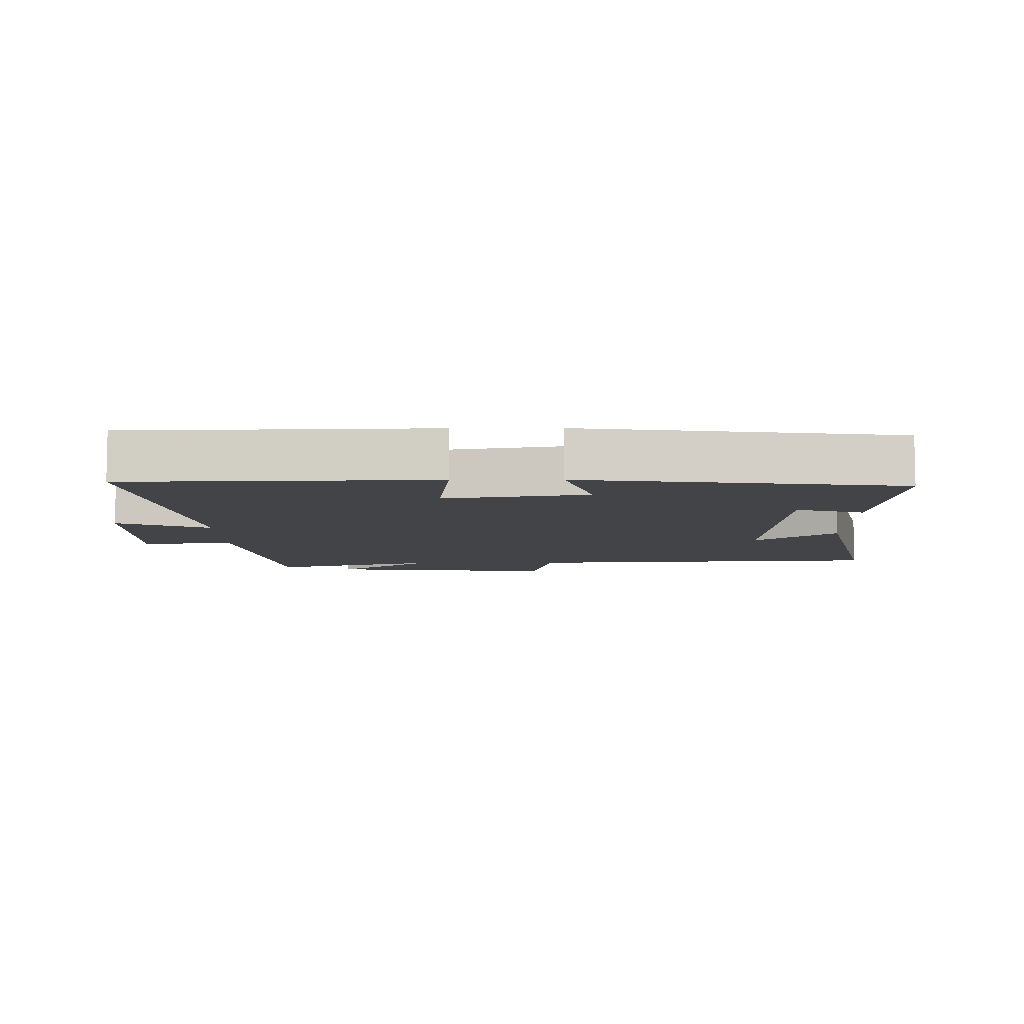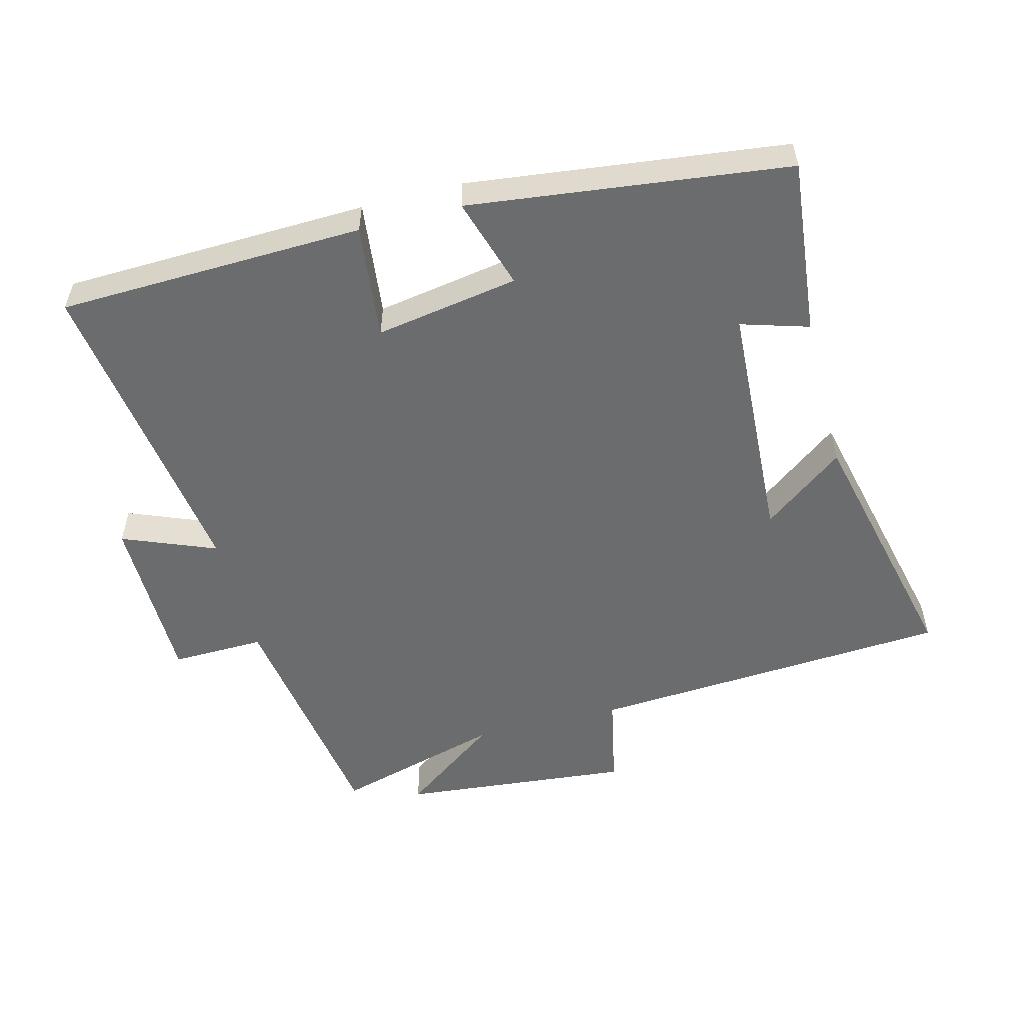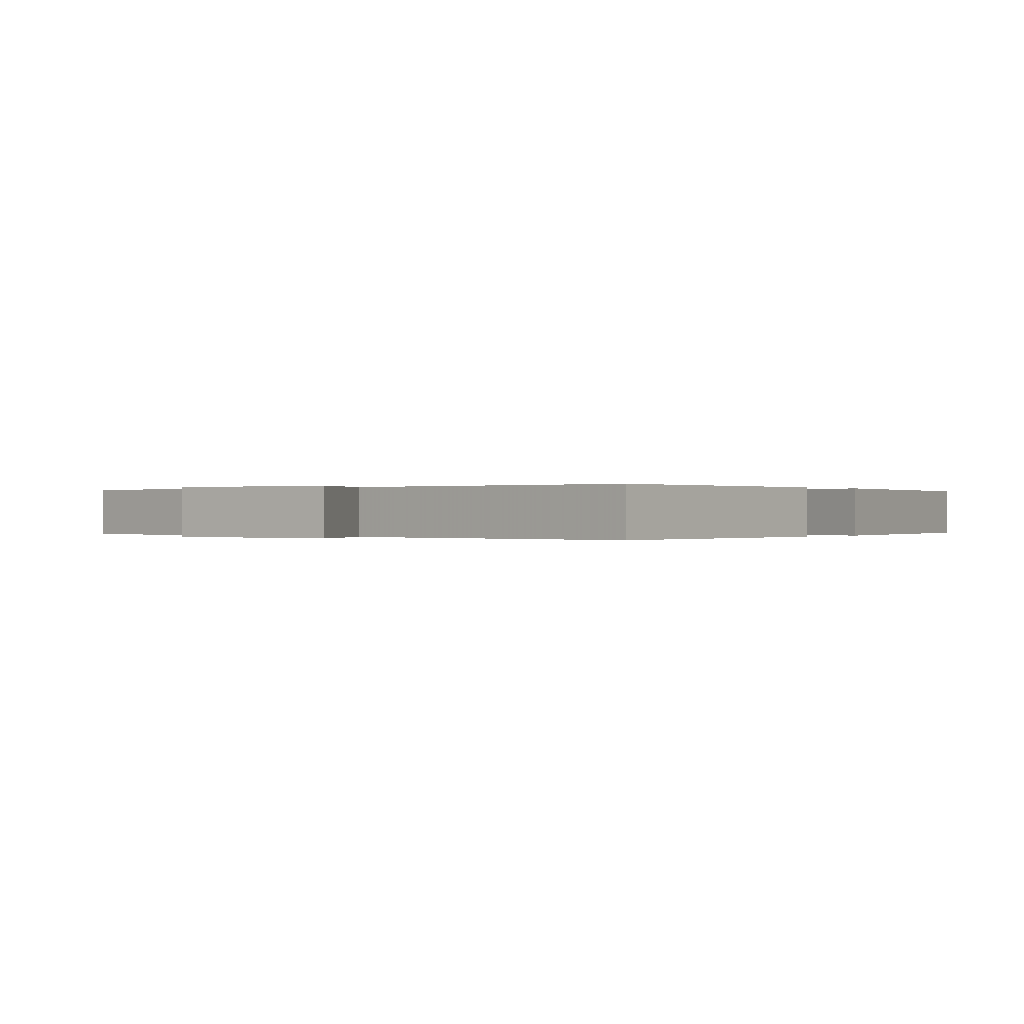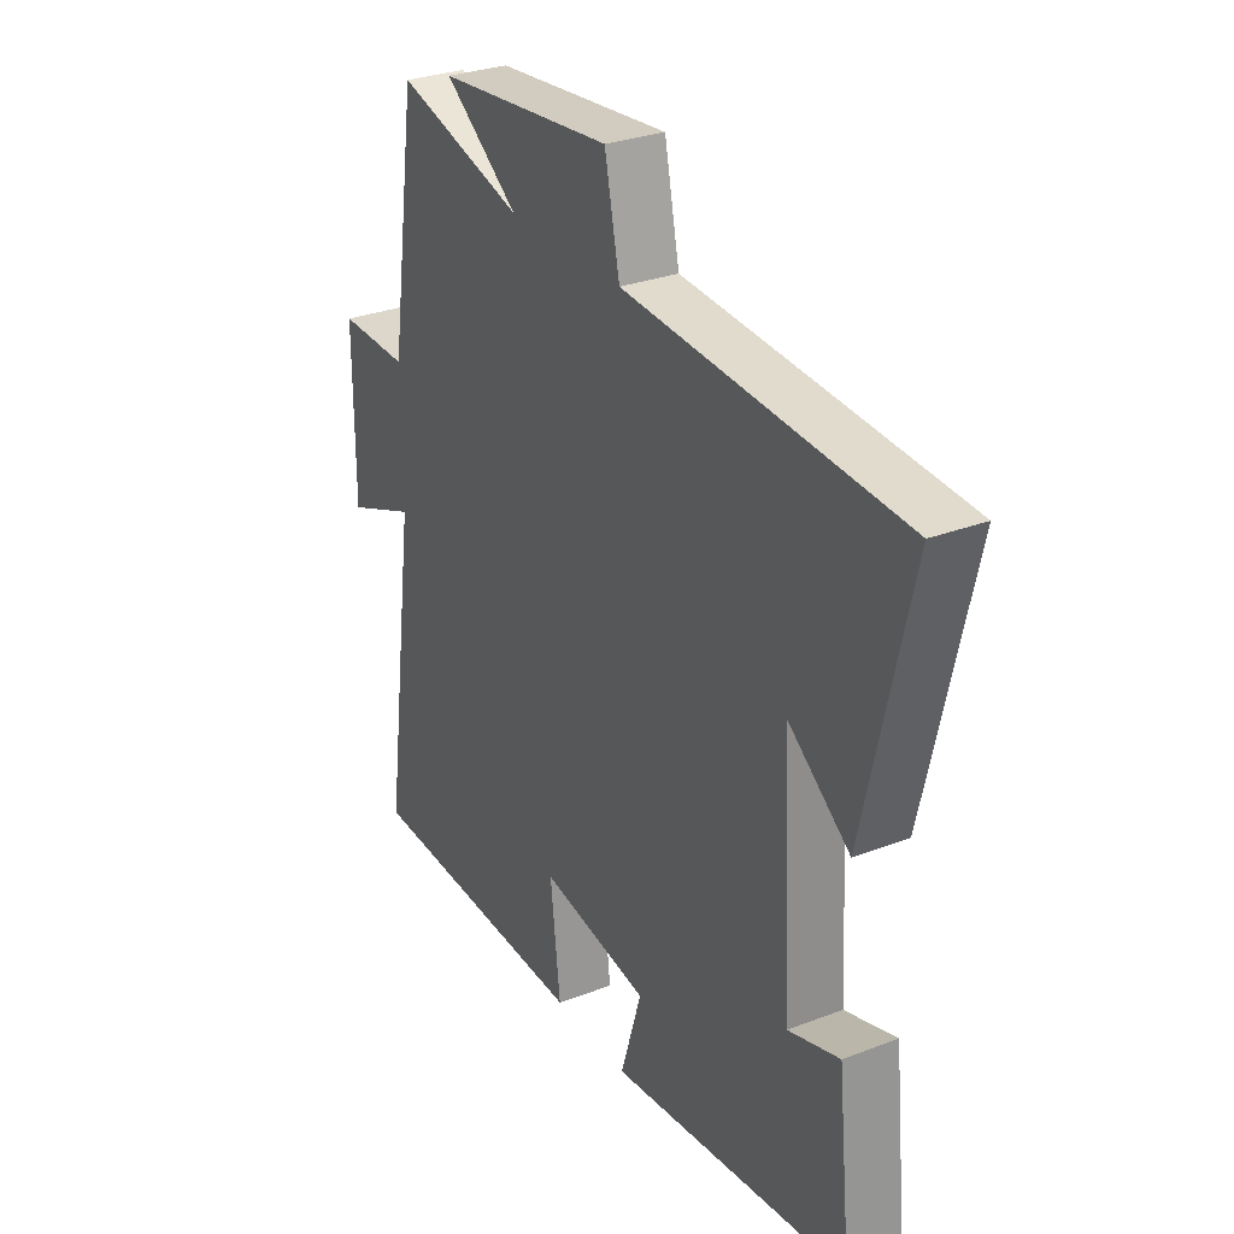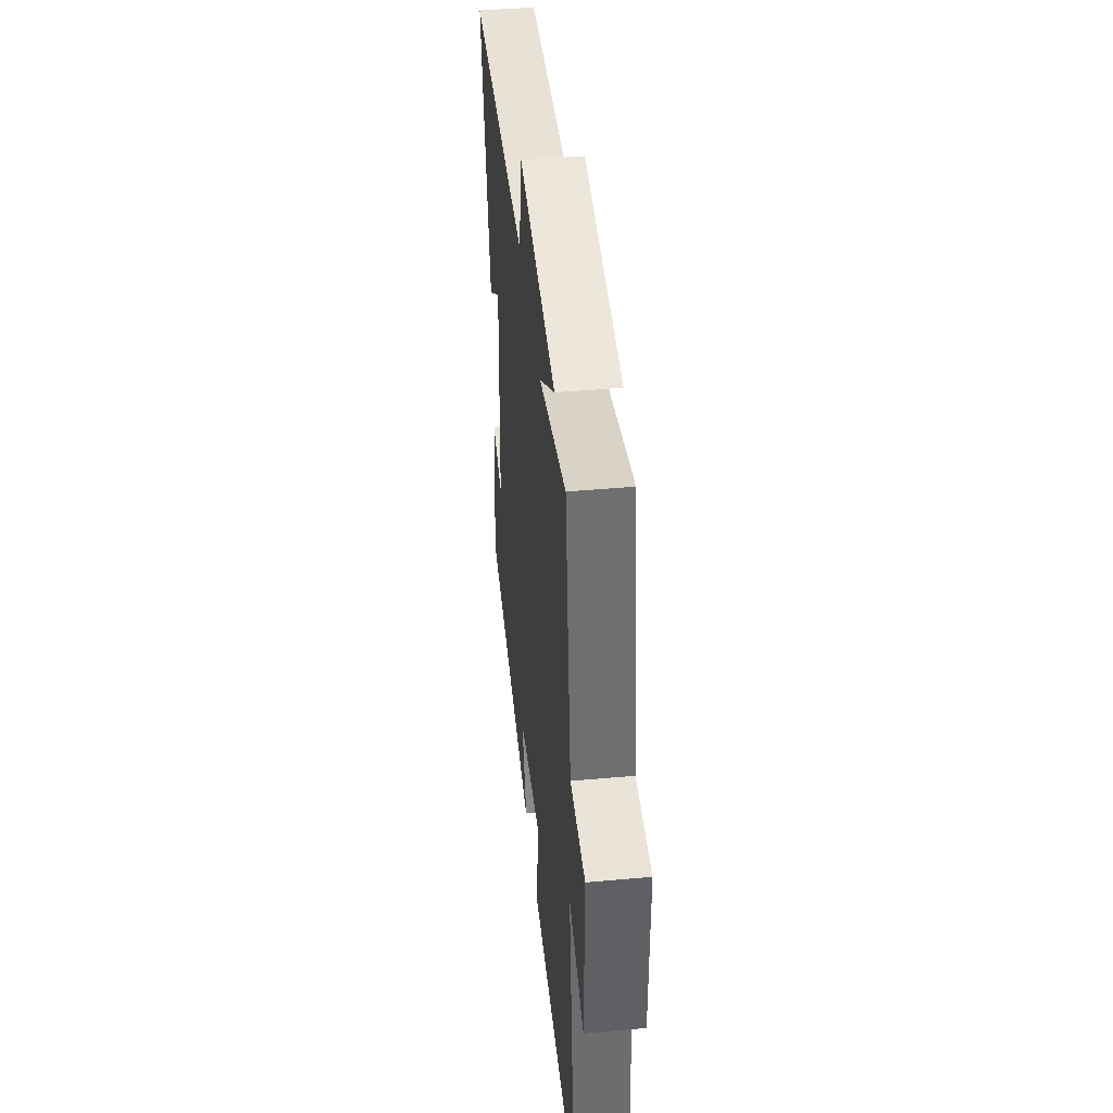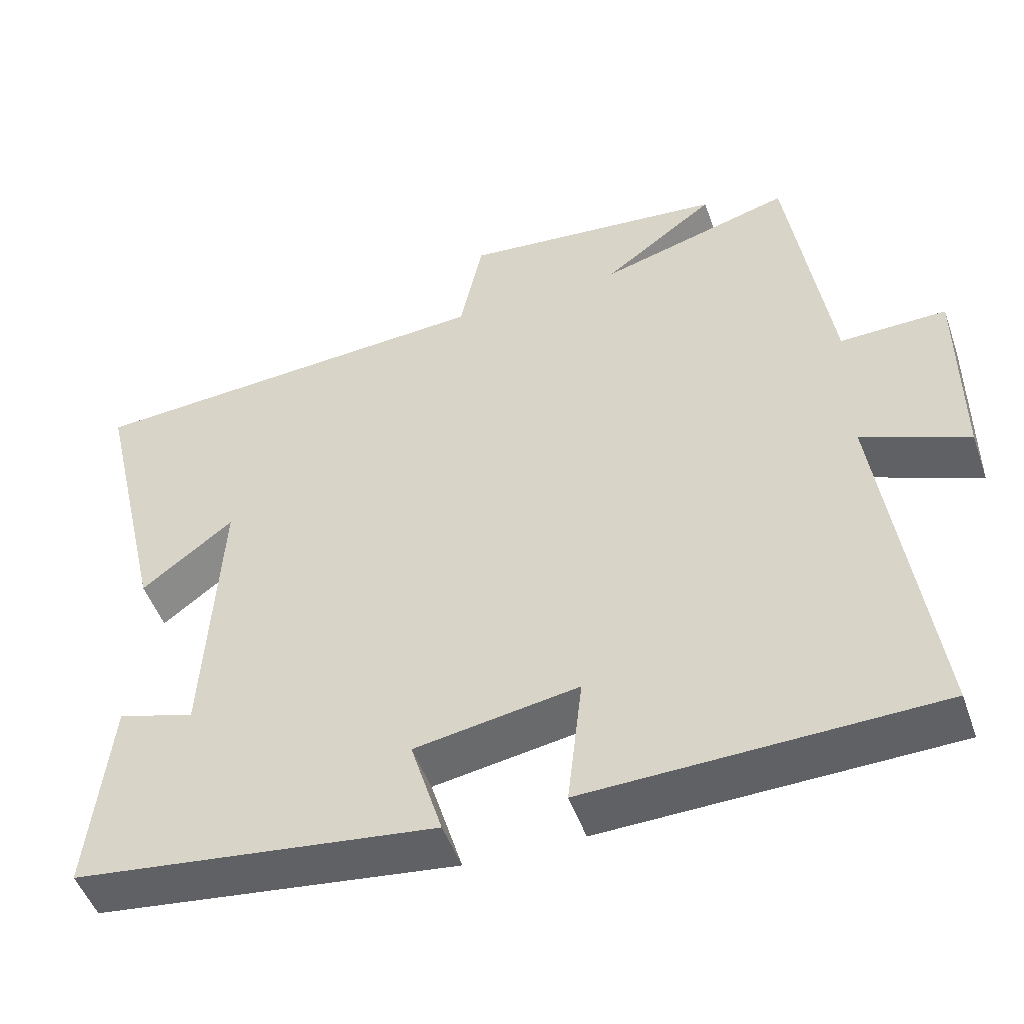
<metadata>
{"format":"obj","ext":"obj","renderer":"f3d","projection":"perspective","resolution":1024,"background":"white","views":[{"elev":-7.8,"azim":-179.6,"up":"+Y"},{"elev":-53.6,"azim":-165.4,"up":"+Y"},{"elev":-0.0,"azim":125.4,"up":"+Y"},{"elev":29.5,"azim":-119.4,"up":"+Z"},{"elev":44.3,"azim":84.0,"up":"+Z"},{"elev":-49.4,"azim":19.1,"up":"+Z"}]}
</metadata>
<code>
v -0.528 0.07 -0.441
v -0.5 0.07 -0.174
v -0.398 0.07 -0.205
v -0.378 0.07 0.165
v -0.5 0.07 0.072
v -0.591 0.07 0.464
v -0.042 0.07 0.5
v -0.012 0.07 0.643
v 0.338 0.07 0.609
v 0.19 0.07 0.5
v 0.445 0.07 0.572
v 0.5 0.07 0.201
v 0.641 0.07 0.204
v 0.641 0.07 -0.06
v 0.5 0.07 -0.003
v 0.566 0.07 -0.486
v 0.105 0.07 -0.5
v 0.125 0.07 -0.326
v -0.091 0.07 -0.362
v -0.049 0.07 -0.5
v -0.528 0 -0.441
v -0.5 0 -0.174
v -0.398 0 -0.205
v -0.378 0 0.165
v -0.5 0 0.072
v -0.591 0 0.464
v -0.042 0 0.5
v -0.012 0 0.643
v 0.338 0 0.609
v 0.19 0 0.5
v 0.445 0 0.572
v 0.5 0 0.201
v 0.641 0 0.204
v 0.641 0 -0.06
v 0.5 0 -0.003
v 0.566 0 -0.486
v 0.105 0 -0.5
v 0.125 0 -0.326
v -0.091 0 -0.362
v -0.049 0 -0.5
f 19 20 1 2
f 15 16 17 18
f 15 18 19
f 12 13 14 15
f 10 11 12 15
f 10 15 19
f 7 8 9 10
f 4 5 6 7
f 3 4 7 10
f 19 2 3
f 3 10 19
f 22 21 40 39
f 38 37 36 35
f 39 38 35
f 35 34 33 32
f 35 32 31 30
f 39 35 30
f 30 29 28 27
f 27 26 25 24
f 30 27 24 23
f 23 22 39
f 39 30 23
f 1 21 22 2
f 2 22 23 3
f 3 23 24 4
f 4 24 25 5
f 5 25 26 6
f 6 26 27 7
f 7 27 28 8
f 8 28 29 9
f 9 29 30 10
f 10 30 31 11
f 11 31 32 12
f 12 32 33 13
f 13 33 34 14
f 14 34 35 15
f 15 35 36 16
f 16 36 37 17
f 17 37 38 18
f 18 38 39 19
f 19 39 40 20
f 20 40 21 1

</code>
